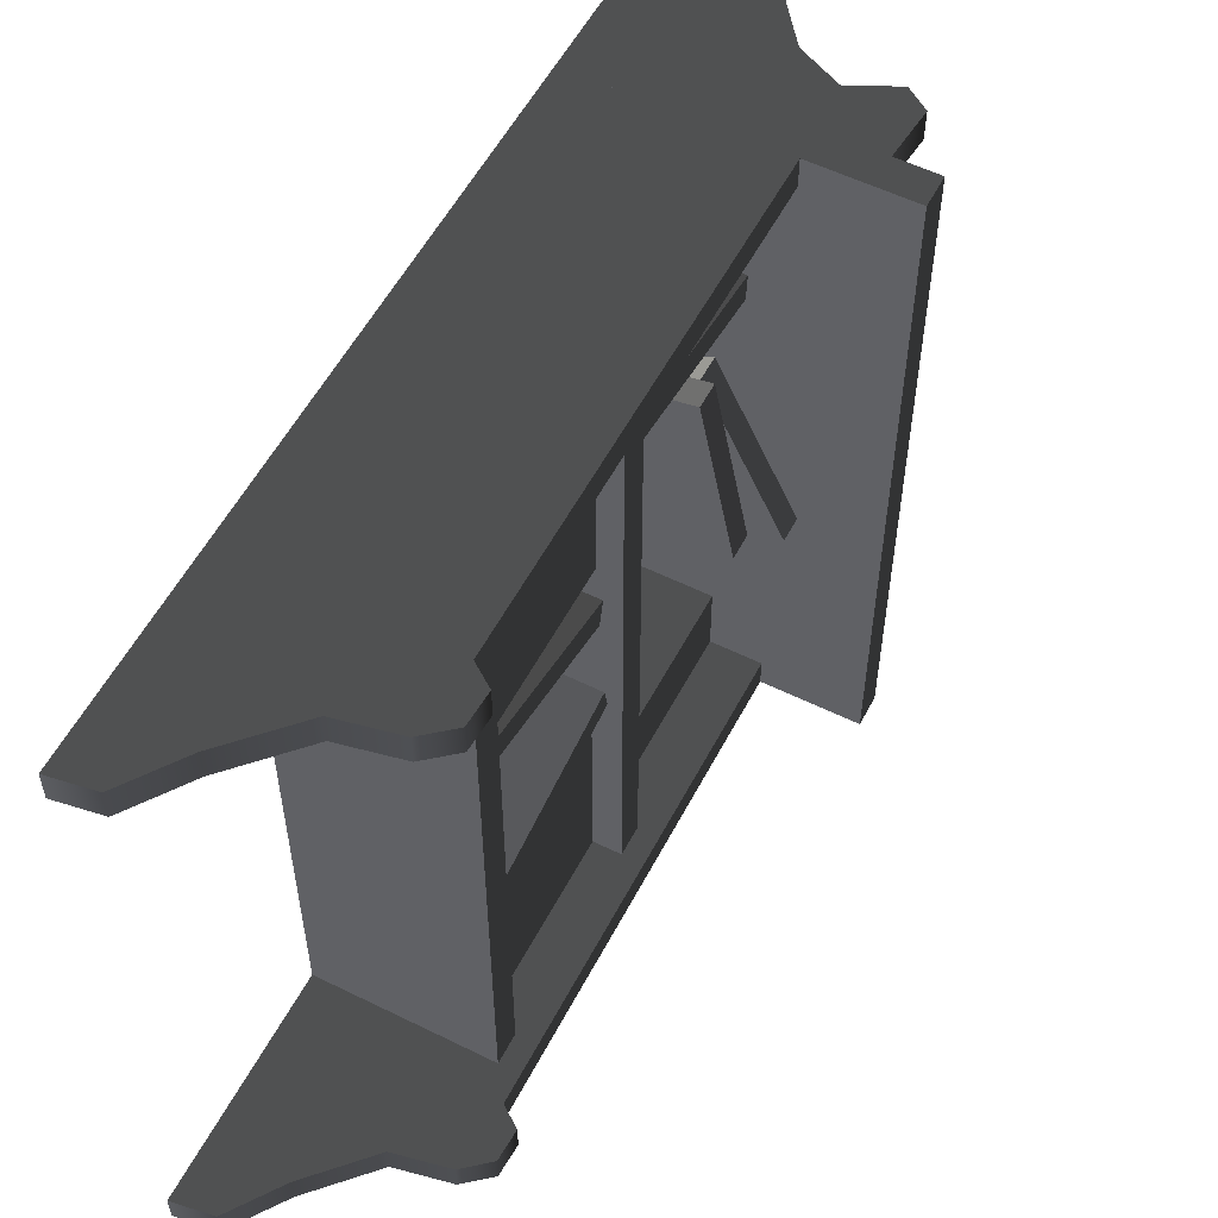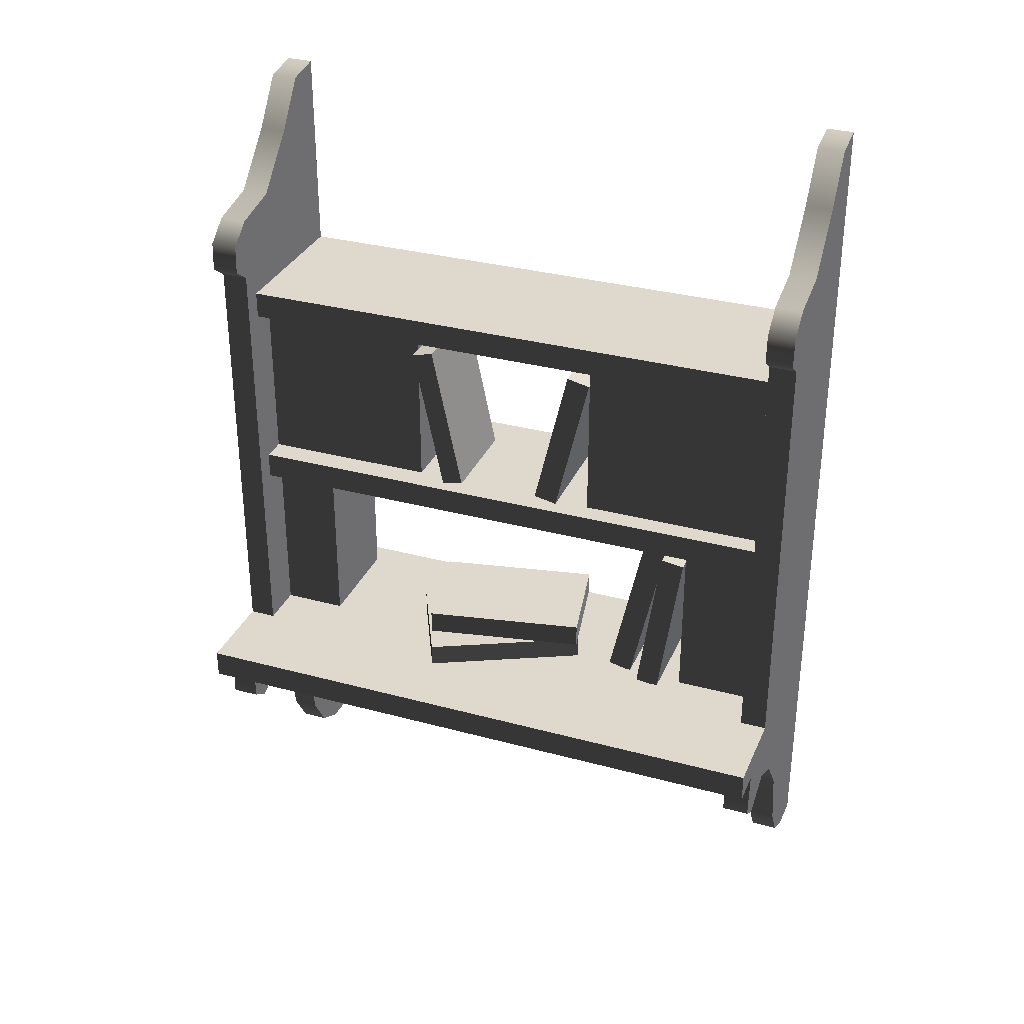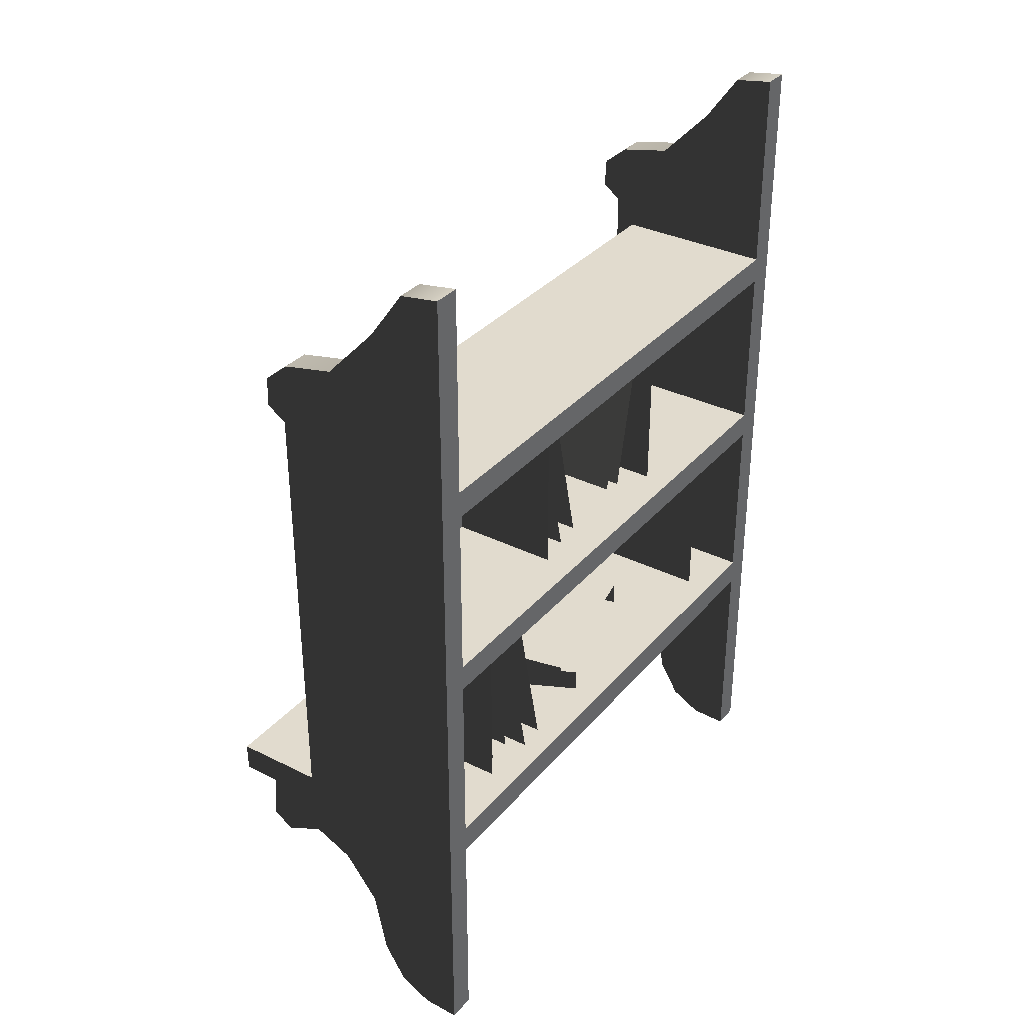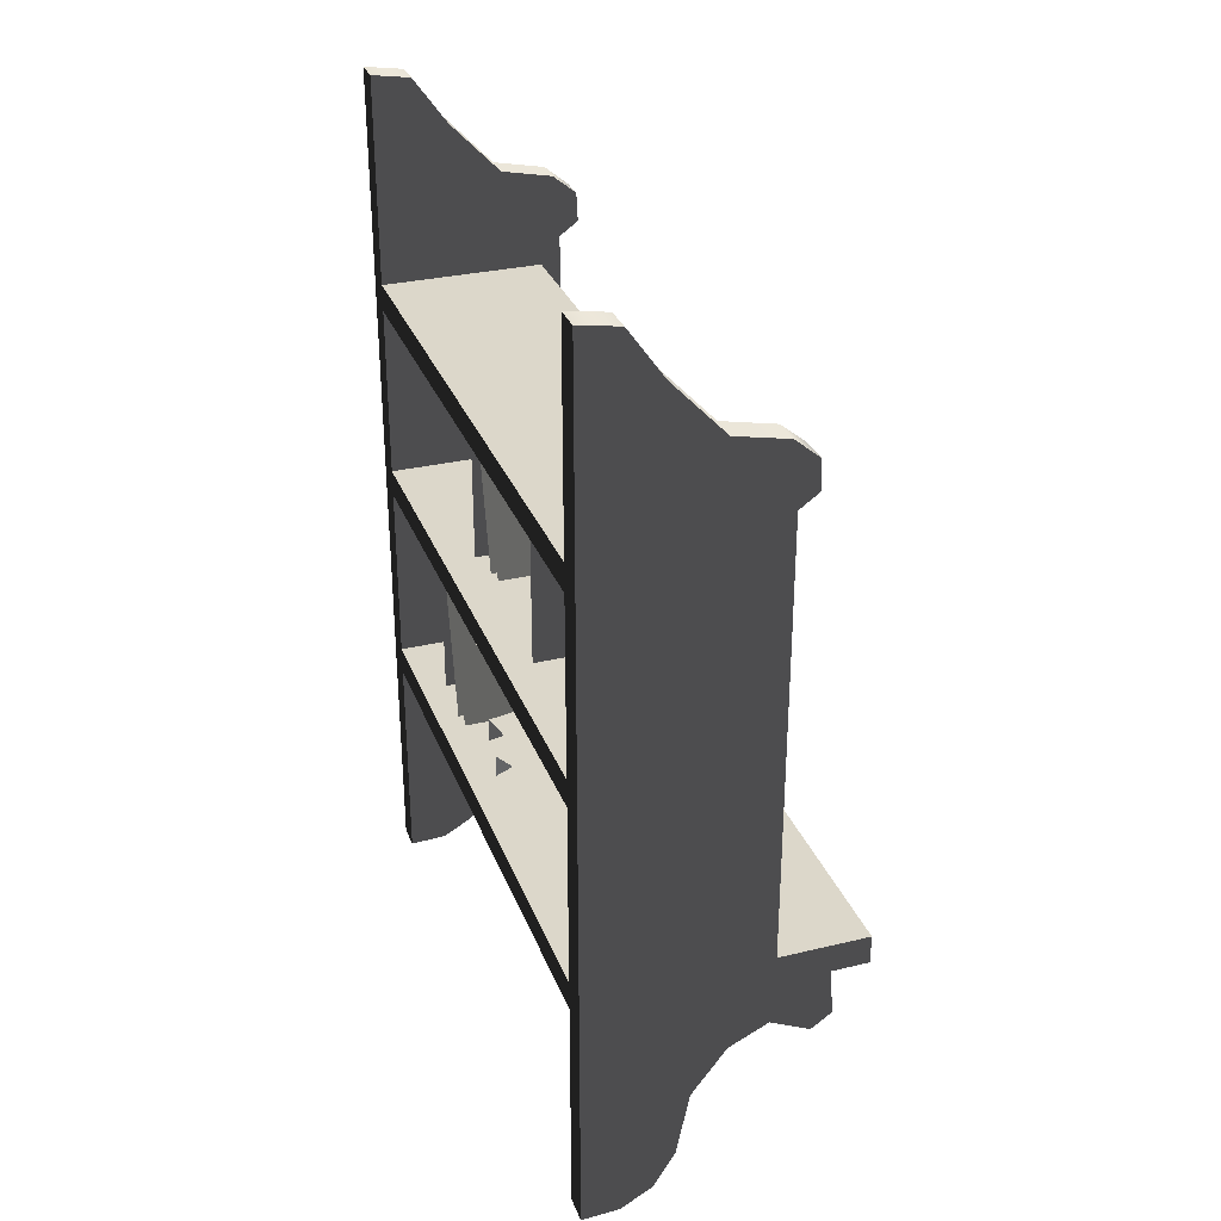
<metadata>
{"format":"obj","ext":"obj","renderer":"f3d","projection":"perspective","resolution":1024,"background":"white","views":[{"elev":55.7,"azim":-152.6,"up":"+Z"},{"elev":32.1,"azim":-69.2,"up":"+Y"},{"elev":33.8,"azim":34.0,"up":"+Y"},{"elev":30.8,"azim":161.1,"up":"+Y"}]}
</metadata>
<code>
v -0.274 0.05306 0.1741
v -0.274 0.382 0.5651
v -0.274 0.05306 0.5651
v -0.274 0.382 0.1741
v -0.274 0.382 0.1741
v -0.05992 0.382 0.5651
v -0.274 0.382 0.5651
v -0.05992 0.382 0.1741
v -0.274 0.05306 0.1741
v -0.05992 0.382 0.1741
v -0.274 0.382 0.1741
v -0.05992 0.05306 0.1741
v -0.2849 0.05557 0.1062
v -0.0708 0.3517 0.1758
v -0.0708 0.05557 0.1062
v -0.2849 0.3517 0.1758
v -0.2849 0.06577 0.05943
v -0.0708 0.3619 0.129
v -0.2849 0.3619 0.129
v -0.0708 0.06577 0.05943
v -0.2849 0.3619 0.129
v -0.2849 0.05557 0.1062
v -0.2849 0.06577 0.05943
v -0.2849 0.3517 0.1758
v -0.0708 0.3619 0.129
v -0.2849 0.3517 0.1758
v -0.2849 0.3619 0.129
v -0.0708 0.3517 0.1758
v -0.2657 0.05557 -0.2117
v -0.0516 0.3845 -0.2117
v -0.0516 0.05557 -0.2117
v -0.2657 0.3845 -0.2117
v -0.2657 0.05557 -0.5638
v -0.2657 0.3845 -0.2117
v -0.2657 0.05557 -0.2117
v -0.2657 0.3845 -0.5638
v -0.0516 0.3845 -0.5638
v -0.2657 0.3845 -0.2117
v -0.2657 0.3845 -0.5638
v -0.0516 0.3845 -0.2117
v -0.2915 0.06461 -0.1064
v -0.09072 0.3666 -0.1698
v -0.09072 0.06461 -0.1064
v -0.2915 0.3666 -0.1698
v -0.2915 0.05557 -0.1496
v -0.09072 0.3576 -0.2129
v -0.2915 0.3576 -0.2129
v -0.09072 0.05557 -0.1496
v -0.2915 0.3576 -0.2129
v -0.2915 0.06461 -0.1064
v -0.2915 0.05557 -0.1496
v -0.2915 0.3666 -0.1698
v -0.09072 0.3576 -0.2129
v -0.2915 0.3666 -0.1698
v -0.2915 0.3576 -0.2129
v -0.09072 0.3666 -0.1698
v -0.2908 -0.3605 0.351
v -0.07675 -0.0347 0.3962
v -0.07675 -0.3605 0.351
v -0.2908 -0.0347 0.3962
v -0.2908 -0.3541 0.3045
v -0.07675 -0.02825 0.3497
v -0.2908 -0.02825 0.3497
v -0.07675 -0.3541 0.3045
v -0.2908 -0.02825 0.3497
v -0.2908 -0.3605 0.351
v -0.2908 -0.3541 0.3045
v -0.2908 -0.0347 0.3962
v -0.07675 -0.02825 0.3497
v -0.2908 -0.0347 0.3962
v -0.2908 -0.02825 0.3497
v -0.07675 -0.0347 0.3962
v -0.2573 -0.3599 0.2787
v -0.04325 -0.03823 0.3475
v -0.04325 -0.3599 0.2787
v -0.2573 -0.03823 0.3475
v -0.2573 -0.3497 0.2308
v -0.04325 -0.02799 0.2997
v -0.2573 -0.02799 0.2997
v -0.04325 -0.3497 0.2308
v -0.2573 -0.02799 0.2997
v -0.2573 -0.3599 0.2787
v -0.2573 -0.3497 0.2308
v -0.2573 -0.03823 0.3475
v -0.04325 -0.02799 0.2997
v -0.2573 -0.03823 0.3475
v -0.2573 -0.02799 0.2997
v -0.04325 -0.03823 0.3475
v -0.262 -0.3587 -0.4321
v -0.04793 -0.02977 -0.4321
v -0.04793 -0.3587 -0.4321
v -0.262 -0.02977 -0.4321
v -0.262 -0.3587 -0.5623
v -0.262 -0.02977 -0.4321
v -0.262 -0.3587 -0.4321
v -0.262 -0.02977 -0.5623
v -0.04793 -0.02977 -0.5623
v -0.262 -0.02977 -0.4321
v -0.262 -0.02977 -0.5623
v -0.04793 -0.02977 -0.4321
v -0.3339 -0.2657 -0.1674
v -0.05974 -0.2657 0.1135
v -0.2697 -0.2657 0.1553
v -0.1239 -0.2657 -0.2091
v -0.2697 -0.2657 0.1553
v -0.3339 -0.3129 -0.1674
v -0.3339 -0.2657 -0.1674
v -0.2697 -0.3129 0.1553
v -0.05974 -0.2657 0.1135
v -0.2697 -0.3129 0.1553
v -0.2697 -0.2657 0.1553
v -0.05974 -0.3129 0.1135
v -0.1239 -0.2657 -0.2091
v -0.3339 -0.3129 -0.1674
v -0.1239 -0.3129 -0.2091
v -0.3339 -0.2657 -0.1674
v -0.3927 -0.3129 -0.1429
v -0.05551 -0.3129 0.05793
v -0.2477 -0.3129 0.1523
v -0.2006 -0.3129 -0.2373
v -0.2477 -0.3129 0.1523
v -0.3927 -0.3598 -0.1429
v -0.3927 -0.3129 -0.1429
v -0.2477 -0.3598 0.1523
v -0.05551 -0.3129 0.05793
v -0.2477 -0.3598 0.1523
v -0.2477 -0.3129 0.1523
v -0.05551 -0.3598 0.05793
v -0.2006 -0.3129 -0.2373
v -0.3927 -0.3598 -0.1429
v -0.2006 -0.3598 -0.2373
v -0.3927 -0.3129 -0.1429
v -0.2633 -0.3579 0.3943
v -0.2633 -0.02894 0.5602
v -0.2633 -0.3579 0.5602
v -0.2633 -0.02894 0.3943
v -0.2633 -0.02894 0.3943
v -0.04921 -0.02894 0.5602
v -0.2633 -0.02894 0.5602
v -0.04921 -0.02894 0.3943
v -0.2633 -0.3579 0.3943
v -0.04921 -0.02894 0.3943
v -0.2633 -0.02894 0.3943
v -0.04921 -0.3579 0.3943
v -0.5302 -0.3579 0.6131
v -0.5302 -0.4148 -0.6131
v -0.5302 -0.3579 -0.6131
v -0.5302 -0.4148 0.6131
v -2.227e-07 -0.3579 0.6131
v -0.5302 -0.3579 -0.6131
v 2.227e-07 -0.3579 -0.6131
v -0.5302 -0.3579 0.6131
v -2.227e-07 -0.3579 0.6131
v 2.227e-07 -0.4148 -0.6131
v -2.227e-07 -0.4148 0.6131
v 2.227e-07 -0.3579 -0.6131
v -0.5302 -0.4148 0.6131
v -2.227e-07 -0.3579 0.6131
v -2.227e-07 -0.4148 0.6131
v -0.5302 -0.3579 0.6131
v 2.227e-07 -0.3579 -0.6131
v -0.5302 -0.4148 -0.6131
v 2.227e-07 -0.4148 -0.6131
v -0.5302 -0.3579 -0.6131
v -0.07234 -0.8536 -0.5602
v 5.327e-07 -0.4148 -0.5602
v 5.327e-07 -0.8565 -0.5602
v -0.1342 -0.8195 -0.5602
v -0.1764 -0.7501 -0.5602
v -0.2018 -0.623 -0.5602
v -0.269 -0.5346 -0.5602
v -0.4562 -0.4148 -0.5602
v -0.3454 -0.4982 -0.5602
v -0.4641 -0.5081 -0.5602
v -0.424 -0.5359 -0.5602
v 2.227e-07 0.8565 -0.6131
v 5.327e-07 -0.3579 -0.5602
v 5.327e-07 0.8565 -0.5602
v 2.227e-07 -0.3579 -0.6131
v -0.07562 0.8444 -0.5602
v 2.227e-07 0.8565 -0.6131
v 5.327e-07 0.8565 -0.5602
v -0.07562 0.8444 -0.6131
v -0.1422 0.7506 -0.5602
v -0.1422 0.7506 -0.6131
v -0.2404 0.647 -0.5602
v -0.2404 0.647 -0.6131
v -0.3412 0.626 -0.5602
v -0.3412 0.626 -0.6131
v -0.388 0.5871 -0.5602
v -0.388 0.5871 -0.6131
v -0.3908 0.5302 -0.5602
v -0.3908 0.5302 -0.6131
v -0.3537 0.5039 -0.5602
v -0.3537 0.5039 -0.6131
v -0.1342 -0.8195 -0.5602
v -0.1764 -0.7501 -0.6131
v -0.1764 -0.7501 -0.5602
v -0.1342 -0.8195 -0.6131
v -0.2018 -0.623 -0.6131
v -0.2018 -0.623 -0.5602
v -0.07234 -0.8536 -0.5602
v -0.07234 -0.8536 -0.6131
v 5.327e-07 -0.8565 -0.5602
v 2.227e-07 -0.8565 -0.6131
v -0.269 -0.5346 -0.6131
v -0.269 -0.5346 -0.5602
v -0.3454 -0.4982 -0.6131
v -0.3454 -0.4982 -0.5602
v -0.424 -0.5359 -0.5602
v -0.424 -0.5359 -0.6131
v -0.4641 -0.5081 -0.6131
v -0.424 -0.5359 -0.5602
v -0.4562 -0.4148 -0.6131
v -0.4641 -0.5081 -0.5602
v -0.4562 -0.4148 -0.5602
v -0.424 -0.5359 -0.5602
v -0.3537 -0.3579 -0.5602
v -0.3537 0.5039 -0.6131
v -0.3537 0.5039 -0.5602
v -0.3537 -0.3579 -0.6131
v -0.07562 0.8444 -0.6131
v 2.227e-07 -0.3579 -0.6131
v 2.227e-07 0.8565 -0.6131
v -0.1422 0.7506 -0.6131
v -0.2404 0.647 -0.6131
v -0.3412 0.626 -0.6131
v -0.3537 0.5039 -0.6131
v -0.3537 -0.3579 -0.6131
v -0.388 0.5871 -0.6131
v -0.3908 0.5302 -0.6131
v 5.327e-07 -0.3579 -0.5602
v -0.07562 0.8444 -0.5602
v 5.327e-07 0.8565 -0.5602
v -0.1422 0.7506 -0.5602
v -0.2404 0.647 -0.5602
v -0.3412 0.626 -0.5602
v -0.3537 0.5039 -0.5602
v -0.3537 -0.3579 -0.5602
v -0.388 0.5871 -0.5602
v -0.3908 0.5302 -0.5602
v 5.327e-07 -0.4148 -0.5602
v 2.227e-07 -0.8565 -0.6131
v 5.327e-07 -0.8565 -0.5602
v 2.227e-07 -0.4148 -0.6131
v 2.227e-07 -0.4148 -0.6131
v -0.07234 -0.8536 -0.6131
v 2.227e-07 -0.8565 -0.6131
v -0.1342 -0.8195 -0.6131
v -0.1764 -0.7501 -0.6131
v -0.2018 -0.623 -0.6131
v -0.269 -0.5346 -0.6131
v -0.4562 -0.4148 -0.6131
v -0.3454 -0.4982 -0.6131
v -0.4641 -0.5081 -0.6131
v -0.424 -0.5359 -0.6131
v -0.3157 0.05557 -0.5602
v -5.328e-07 0.05557 0.5602
v -0.3157 0.05557 0.5602
v 5.327e-07 0.05557 -0.5602
v -5.328e-07 0.05557 0.5602
v 5.327e-07 0.002248 -0.5602
v -5.328e-07 0.002248 0.5602
v 5.327e-07 0.05557 -0.5602
v -0.3157 0.05557 -0.5602
v -0.3157 0.002248 0.5602
v -0.3157 0.002248 -0.5602
v -0.3157 0.05557 0.5602
v -5.328e-07 0.002248 0.5602
v -0.3157 0.002248 -0.5602
v -0.3157 0.002248 0.5602
v 5.327e-07 0.002248 -0.5602
v -2.227e-07 -0.4148 0.6131
v -0.5302 -0.4148 -0.6131
v -0.5302 -0.4148 0.6131
v 2.227e-07 -0.4148 -0.6131
v -0.3157 0.4509 -0.5602
v -5.328e-07 0.4509 0.5602
v -0.3157 0.4509 0.5602
v 5.327e-07 0.4509 -0.5602
v -5.328e-07 0.4509 0.5602
v 5.327e-07 0.3975 -0.5602
v -5.328e-07 0.3975 0.5602
v 5.327e-07 0.4509 -0.5602
v -0.3157 0.4509 -0.5602
v -0.3157 0.3975 0.5602
v -0.3157 0.3975 -0.5602
v -0.3157 0.4509 0.5602
v -5.328e-07 0.3975 0.5602
v -0.3157 0.3975 -0.5602
v -0.3157 0.3975 0.5602
v 5.327e-07 0.3975 -0.5602
v -2.227e-07 0.8565 0.6131
v -5.327e-07 -0.3579 0.5602
v -2.227e-07 -0.3579 0.6131
v -5.327e-07 0.8565 0.5602
v -0.07562 0.8444 0.5602
v -2.227e-07 0.8565 0.6131
v -0.07562 0.8444 0.6131
v -5.327e-07 0.8565 0.5602
v -0.1422 0.7506 0.5602
v -0.1422 0.7506 0.6131
v -0.2404 0.647 0.5602
v -0.2404 0.647 0.6131
v -0.3412 0.626 0.5602
v -0.3412 0.626 0.6131
v -0.388 0.5871 0.5602
v -0.388 0.5871 0.6131
v -0.3908 0.5302 0.5602
v -0.3908 0.5302 0.6131
v -0.3537 0.5039 0.5602
v -0.3537 0.5039 0.6131
v -0.3537 -0.3579 0.5602
v -0.3537 0.5039 0.6131
v -0.3537 -0.3579 0.6131
v -0.3537 0.5039 0.5602
v -0.07562 0.8444 0.6131
v -2.227e-07 -0.3579 0.6131
v -0.1422 0.7506 0.6131
v -2.227e-07 0.8565 0.6131
v -0.2404 0.647 0.6131
v -0.3412 0.626 0.6131
v -0.3537 0.5039 0.6131
v -0.3537 -0.3579 0.6131
v -0.388 0.5871 0.6131
v -0.3908 0.5302 0.6131
v -5.327e-07 -0.3579 0.5602
v -0.07562 0.8444 0.5602
v -0.1422 0.7506 0.5602
v -5.327e-07 0.8565 0.5602
v -0.2404 0.647 0.5602
v -0.3412 0.626 0.5602
v -0.3537 0.5039 0.5602
v -0.3537 -0.3579 0.5602
v -0.388 0.5871 0.5602
v -0.3908 0.5302 0.5602
v -0.07234 -0.8536 0.5602
v -5.327e-07 -0.4148 0.5602
v -0.1342 -0.8195 0.5602
v -5.327e-07 -0.8565 0.5602
v -0.1764 -0.7501 0.5602
v -0.2018 -0.623 0.5602
v -0.269 -0.5346 0.5602
v -0.4562 -0.4148 0.5602
v -0.3454 -0.4982 0.5602
v -0.4641 -0.5081 0.5602
v -0.424 -0.5359 0.5602
v -0.1342 -0.8195 0.5602
v -0.1764 -0.7501 0.6131
v -0.1342 -0.8195 0.6131
v -0.1764 -0.7501 0.5602
v -0.2018 -0.623 0.6131
v -0.2018 -0.623 0.5602
v -0.07234 -0.8536 0.5602
v -0.07234 -0.8536 0.6131
v -5.327e-07 -0.8565 0.5602
v -2.227e-07 -0.8565 0.6131
v -0.269 -0.5346 0.6131
v -0.269 -0.5346 0.5602
v -0.3454 -0.4982 0.6131
v -0.3454 -0.4982 0.5602
v -0.424 -0.5359 0.5602
v -0.424 -0.5359 0.6131
v -0.424 -0.5359 0.5602
v -0.4641 -0.5081 0.6131
v -0.4641 -0.5081 0.5602
v -0.4562 -0.4148 0.6131
v -0.4562 -0.4148 0.5602
v -0.424 -0.5359 0.5602
v -5.327e-07 -0.4148 0.5602
v -2.227e-07 -0.8565 0.6131
v -2.227e-07 -0.4148 0.6131
v -5.327e-07 -0.8565 0.5602
v -2.227e-07 -0.4148 0.6131
v -0.07234 -0.8536 0.6131
v -0.1342 -0.8195 0.6131
v -2.227e-07 -0.8565 0.6131
v -0.1764 -0.7501 0.6131
v -0.2018 -0.623 0.6131
v -0.269 -0.5346 0.6131
v -0.4562 -0.4148 0.6131
v -0.3454 -0.4982 0.6131
v -0.4641 -0.5081 0.6131
v -0.424 -0.5359 0.6131
g Shelf_Preset_01_6414_28
f 1 3 2
f 2 4 1
f 5 7 6
f 6 8 5
f 9 11 10
f 10 12 9
f 13 15 14
f 14 16 13
f 17 19 18
f 18 20 17
f 21 23 22
f 22 24 21
f 25 27 26
f 26 28 25
f 29 31 30
f 30 32 29
f 33 35 34
f 34 36 33
f 37 39 38
f 38 40 37
f 41 43 42
f 42 44 41
f 45 47 46
f 46 48 45
f 49 51 50
f 50 52 49
f 53 55 54
f 54 56 53
f 57 59 58
f 58 60 57
f 61 63 62
f 62 64 61
f 65 67 66
f 66 68 65
f 69 71 70
f 70 72 69
f 73 75 74
f 74 76 73
f 77 79 78
f 78 80 77
f 81 83 82
f 82 84 81
f 85 87 86
f 86 88 85
f 89 91 90
f 90 92 89
f 93 95 94
f 94 96 93
f 97 99 98
f 98 100 97
f 101 103 102
f 102 104 101
f 105 107 106
f 106 108 105
f 109 111 110
f 110 112 109
f 113 115 114
f 114 116 113
f 117 119 118
f 118 120 117
f 121 123 122
f 122 124 121
f 125 127 126
f 126 128 125
f 129 131 130
f 130 132 129
f 133 135 134
f 134 136 133
f 137 139 138
f 138 140 137
f 141 143 142
f 142 144 141
f 145 147 146
f 146 148 145
f 149 151 150
f 150 152 149
f 153 155 154
f 154 156 153
f 157 159 158
f 158 160 157
f 161 163 162
f 162 164 161
f 165 167 166
f 166 168 165
f 169 168 166
f 166 170 169
f 170 166 171
f 171 166 172
f 172 173 171
f 173 172 174
f 174 175 173
f 176 178 177
f 177 179 176
f 180 182 181
f 181 183 180
f 184 180 183
f 183 185 184
f 186 184 185
f 185 187 186
f 188 186 187
f 187 189 188
f 190 188 189
f 189 191 190
f 192 190 191
f 191 193 192
f 194 192 193
f 193 195 194
f 196 198 197
f 197 199 196
f 200 197 198
f 198 201 200
f 202 196 199
f 199 203 202
f 204 202 203
f 203 205 204
f 206 200 201
f 201 207 206
f 208 206 207
f 207 209 208
f 208 209 210
f 210 211 208
f 212 211 213
f 214 212 215
f 215 216 214
f 217 215 212
f 218 220 219
f 219 221 218
f 222 224 223
f 223 225 222
f 225 223 226
f 227 226 223
f 223 228 227
f 229 228 223
f 230 227 228
f 228 231 230
f 232 234 233
f 233 235 232
f 235 236 232
f 232 236 237
f 237 238 232
f 239 232 238
f 238 237 240
f 240 241 238
f 242 244 243
f 243 245 242
f 246 248 247
f 247 249 246
f 246 249 250
f 250 251 246
f 251 252 246
f 253 246 252
f 252 254 253
f 255 253 254
f 254 256 255
f 257 259 258
f 258 260 257
f 261 263 262
f 262 264 261
f 265 267 266
f 266 268 265
f 269 271 270
f 270 272 269
f 273 275 274
f 274 276 273
f 277 279 278
f 278 280 277
f 281 283 282
f 282 284 281
f 285 287 286
f 286 288 285
f 289 291 290
f 290 292 289
f 293 295 294
f 294 296 293
f 297 299 298
f 298 300 297
f 299 297 301
f 301 302 299
f 302 301 303
f 303 304 302
f 304 303 305
f 305 306 304
f 306 305 307
f 307 308 306
f 308 307 309
f 309 310 308
f 310 309 311
f 311 312 310
f 313 315 314
f 314 316 313
f 317 319 318
f 318 320 317
f 319 321 318
f 318 321 322
f 322 323 318
f 324 318 323
f 323 322 325
f 325 326 323
f 327 329 328
f 328 330 327
f 329 327 331
f 332 331 327
f 327 333 332
f 334 333 327
f 335 332 333
f 333 336 335
f 337 339 338
f 338 340 337
f 338 339 341
f 341 342 338
f 342 343 338
f 344 338 343
f 343 345 344
f 346 344 345
f 345 347 346
f 348 350 349
f 349 351 348
f 351 349 352
f 352 353 351
f 350 348 354
f 354 355 350
f 355 354 356
f 356 357 355
f 353 352 358
f 358 359 353
f 359 358 360
f 360 361 359
f 362 361 360
f 360 363 362
f 364 363 365
f 366 365 367
f 367 368 366
f 365 366 369
f 370 372 371
f 371 373 370
f 374 376 375
f 375 377 374
f 378 376 374
f 374 379 378
f 379 374 380
f 380 374 381
f 381 382 380
f 382 381 383
f 383 384 382

</code>
